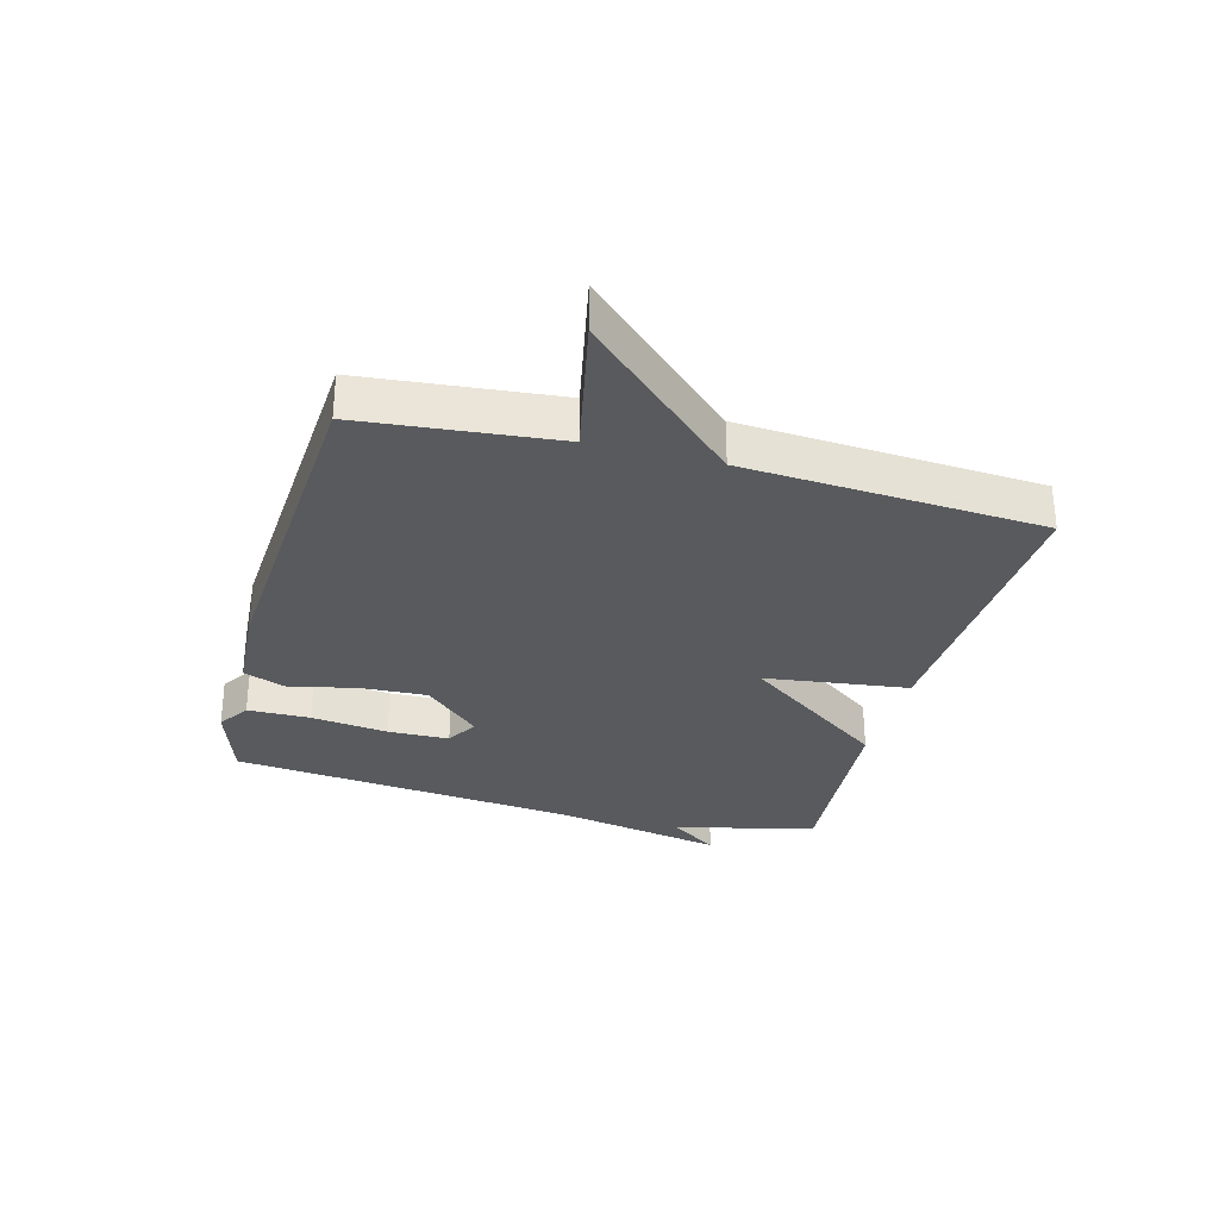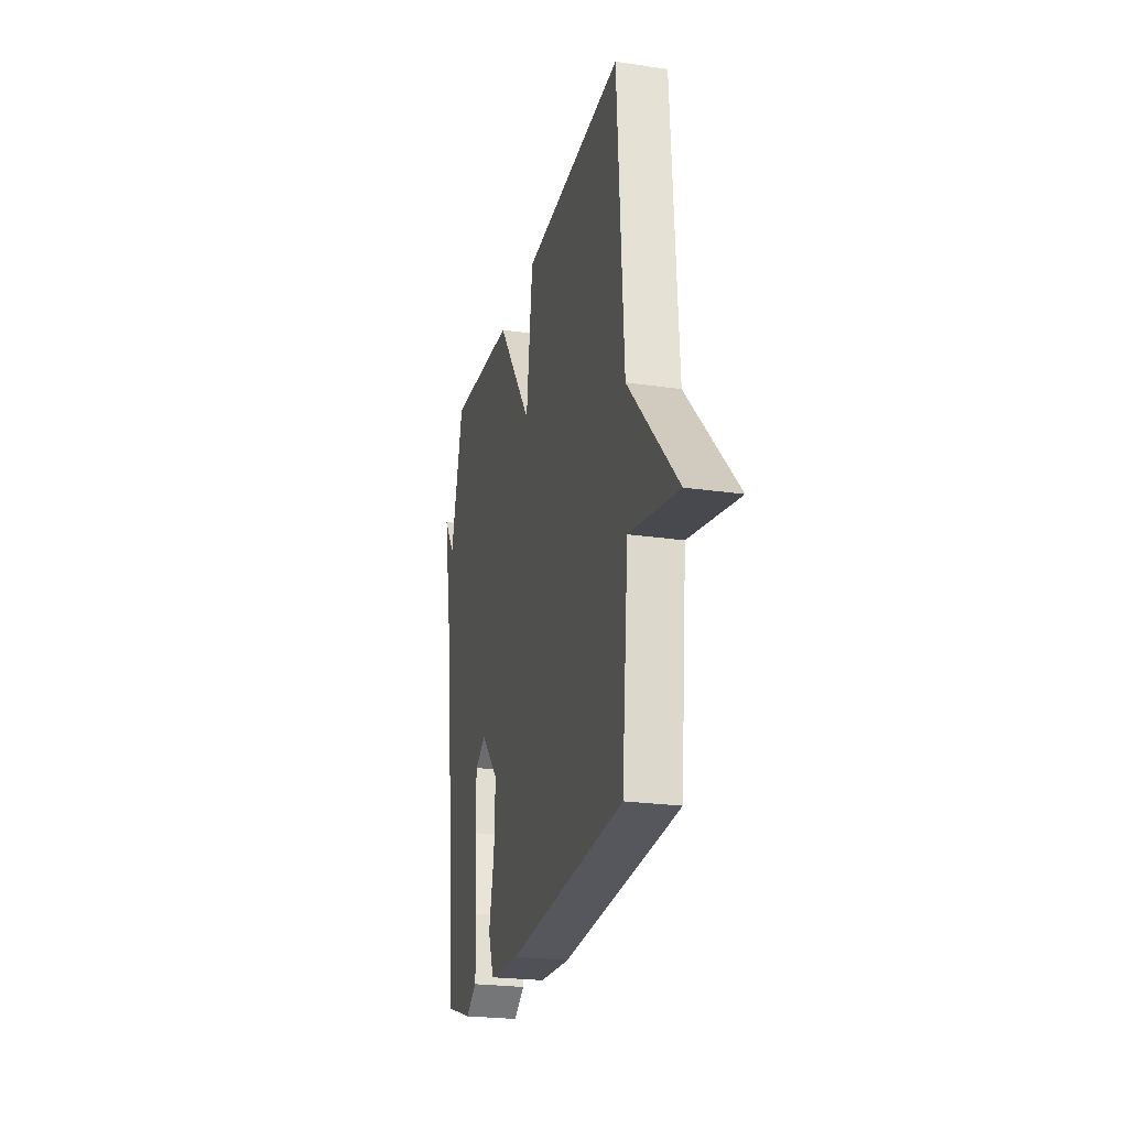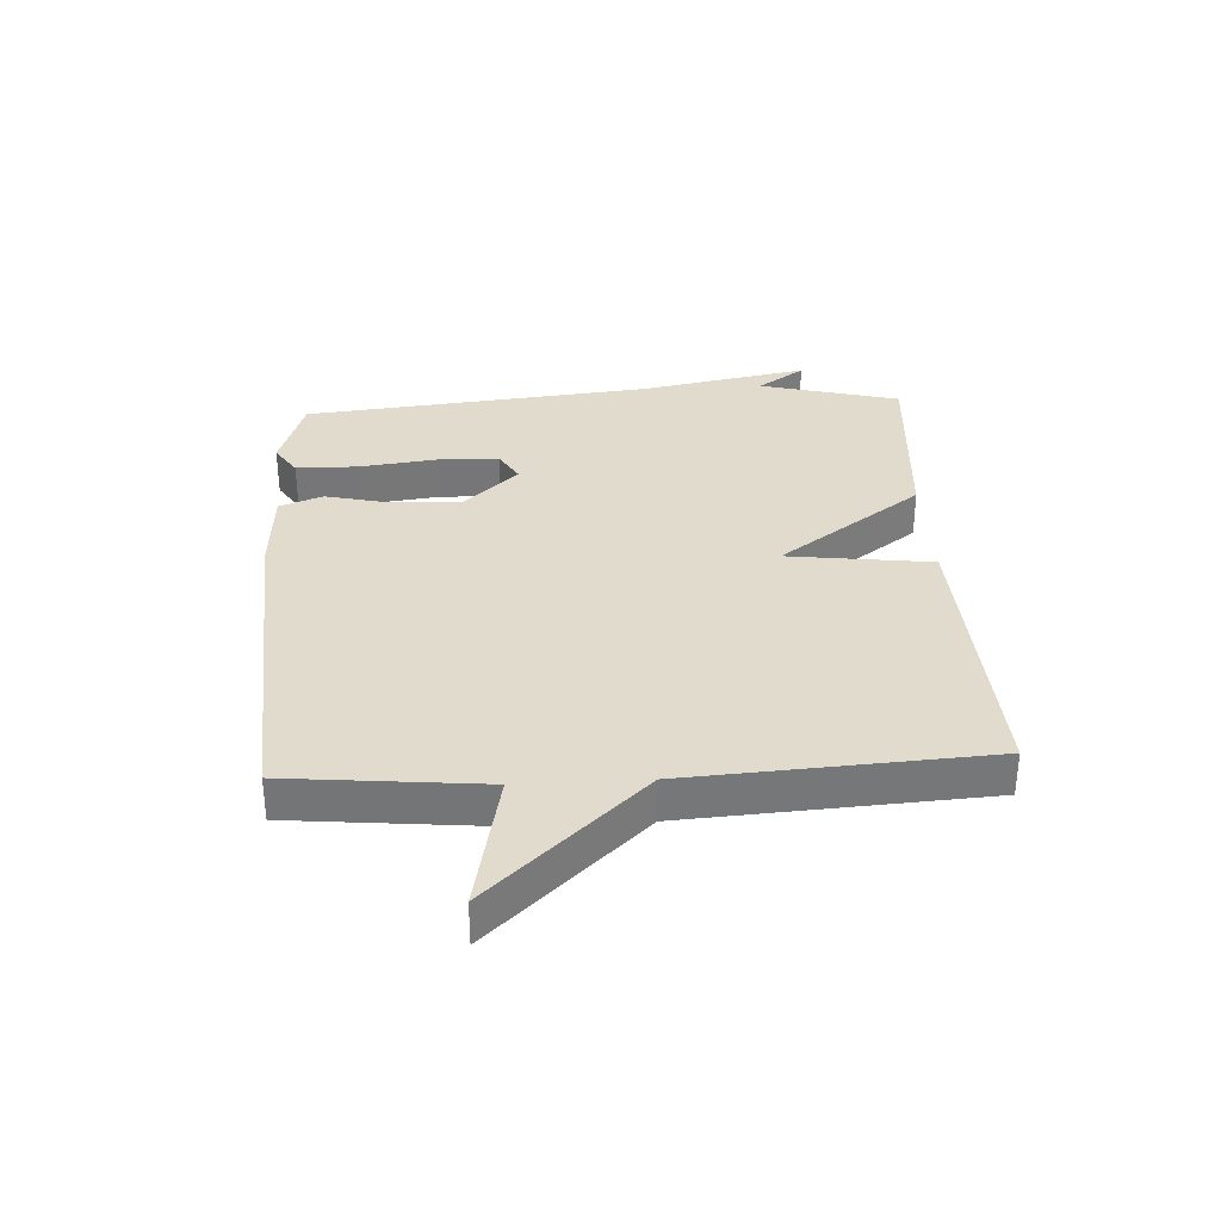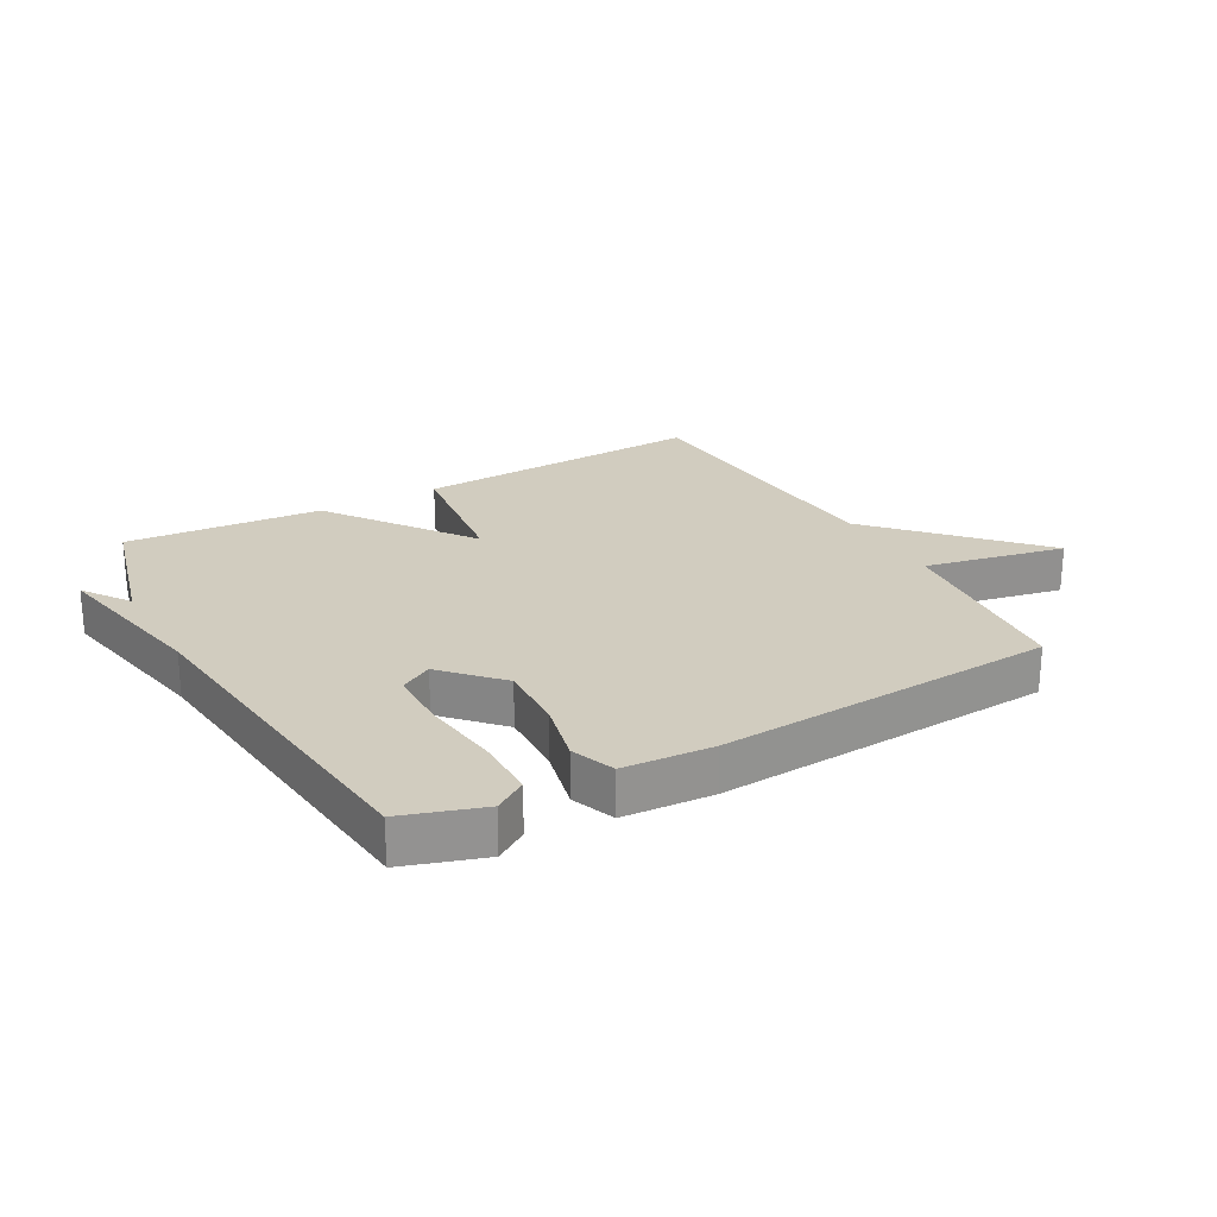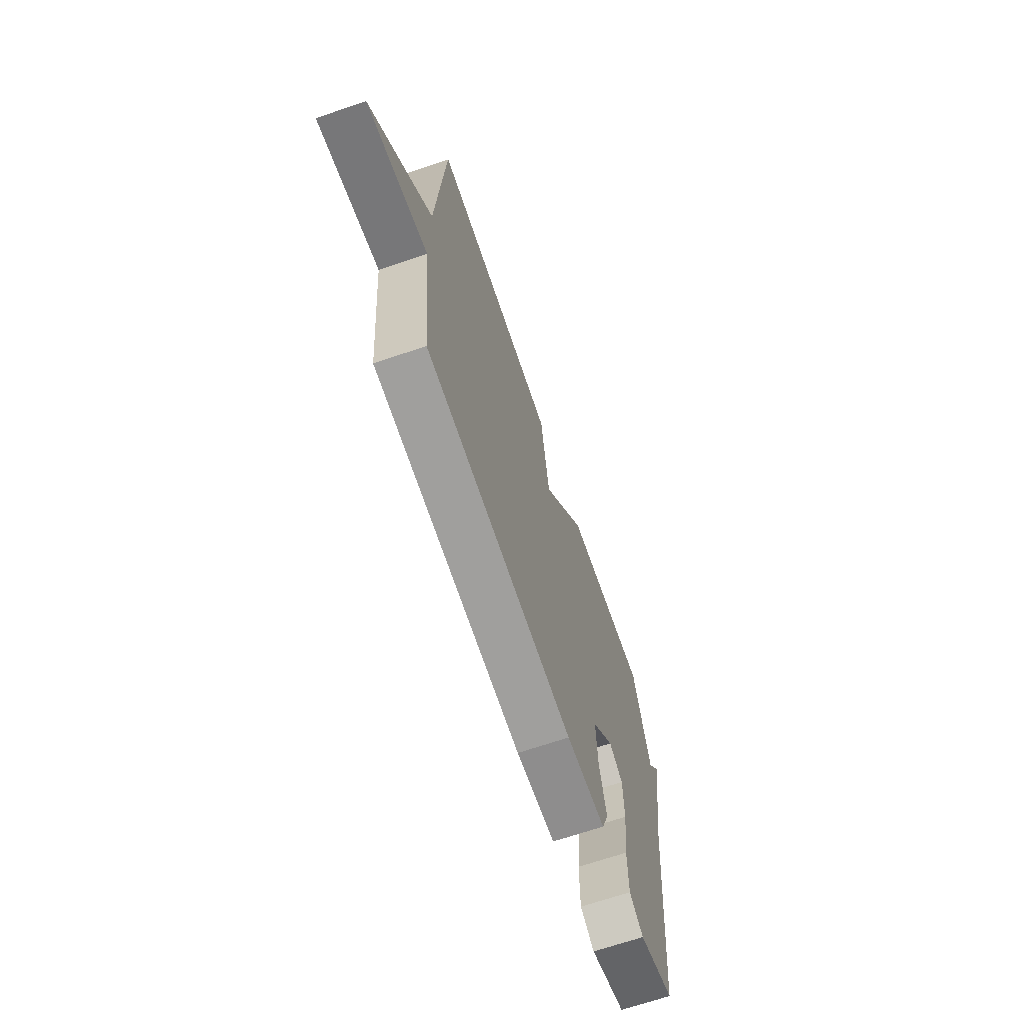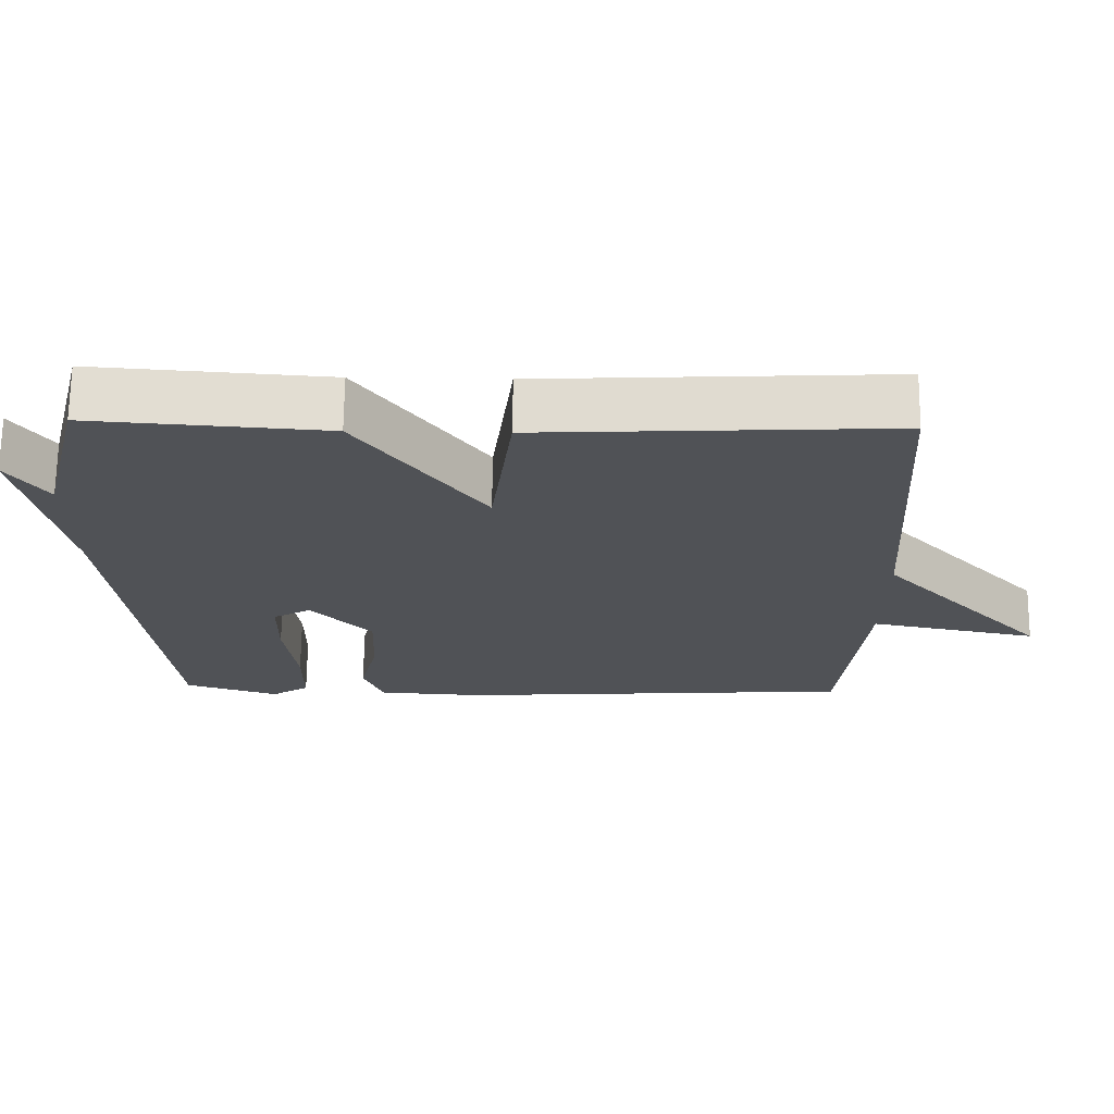
<metadata>
{"format":"obj","ext":"obj","renderer":"f3d","projection":"perspective","resolution":1024,"background":"white","views":[{"elev":-30.6,"azim":-105.0,"up":"+Y"},{"elev":-23.9,"azim":-103.6,"up":"+Z"},{"elev":33.3,"azim":-93.1,"up":"+Y"},{"elev":23.8,"azim":150.9,"up":"+Y"},{"elev":-67.9,"azim":-71.1,"up":"+Z"},{"elev":68.9,"azim":-179.4,"up":"+Z"}]}
</metadata>
<code>
v -0.5 0.07 0.5
v -0.021 0.07 0.476
v 0.009 0.07 0.241
v 0.179 0.07 0.476
v 0.5 0.07 0.5
v 0.56 0.07 0.271
v 0.614 0.07 0.348
v 0.56 0.07 0.071
v 0.5 0.07 -0.5
v 0.37 0.07 -0.542
v 0.318 0.07 -0.508
v 0.317 0.07 -0.406
v 0.333 0.07 -0.28
v 0.331 0.07 -0.18
v 0.279 0.07 -0.15
v 0.195 0.07 -0.24
v 0.2 0.07 -0.352
v 0.225 0.07 -0.457
v 0.198 0.07 -0.528
v 0.052 0.07 -0.537
v -0.5 0.07 -0.5
v -0.531 0.07 -0.184
v -0.761 0.07 -0.231
v -0.531 0.07 0.016
v -0.5 0 0.5
v -0.021 0 0.476
v 0.009 0 0.241
v 0.179 0 0.476
v 0.5 0 0.5
v 0.56 0 0.271
v 0.614 0 0.348
v 0.56 0 0.071
v 0.5 0 -0.5
v 0.37 0 -0.542
v 0.318 0 -0.508
v 0.317 0 -0.406
v 0.333 0 -0.28
v 0.331 0 -0.18
v 0.279 0 -0.15
v 0.195 0 -0.24
v 0.2 0 -0.352
v 0.225 0 -0.457
v 0.198 0 -0.528
v 0.052 0 -0.537
v -0.5 0 -0.5
v -0.531 0 -0.184
v -0.761 0 -0.231
v -0.531 0 0.016
f 22 23 24
f 22 24 1
f 21 22 1
f 20 21 1
f 19 20 1
f 18 19 1
f 17 18 1
f 16 17 1
f 15 16 1
f 14 15 1
f 11 12 13
f 10 11 13
f 9 10 13
f 8 9 13
f 8 13 14
f 7 8 14
f 6 7 14
f 5 6 14
f 4 5 14
f 3 4 14
f 1 2 3
f 1 3 14
f 48 47 46
f 25 48 46
f 25 46 45
f 25 45 44
f 25 44 43
f 25 43 42
f 25 42 41
f 25 41 40
f 25 40 39
f 25 39 38
f 37 36 35
f 37 35 34
f 37 34 33
f 37 33 32
f 38 37 32
f 38 32 31
f 38 31 30
f 38 30 29
f 38 29 28
f 38 28 27
f 27 26 25
f 38 27 25
f 1 25 26 2
f 2 26 27 3
f 3 27 28 4
f 4 28 29 5
f 5 29 30 6
f 6 30 31 7
f 7 31 32 8
f 8 32 33 9
f 9 33 34 10
f 10 34 35 11
f 11 35 36 12
f 12 36 37 13
f 13 37 38 14
f 14 38 39 15
f 15 39 40 16
f 16 40 41 17
f 17 41 42 18
f 18 42 43 19
f 19 43 44 20
f 20 44 45 21
f 21 45 46 22
f 22 46 47 23
f 23 47 48 24
f 24 48 25 1

</code>
